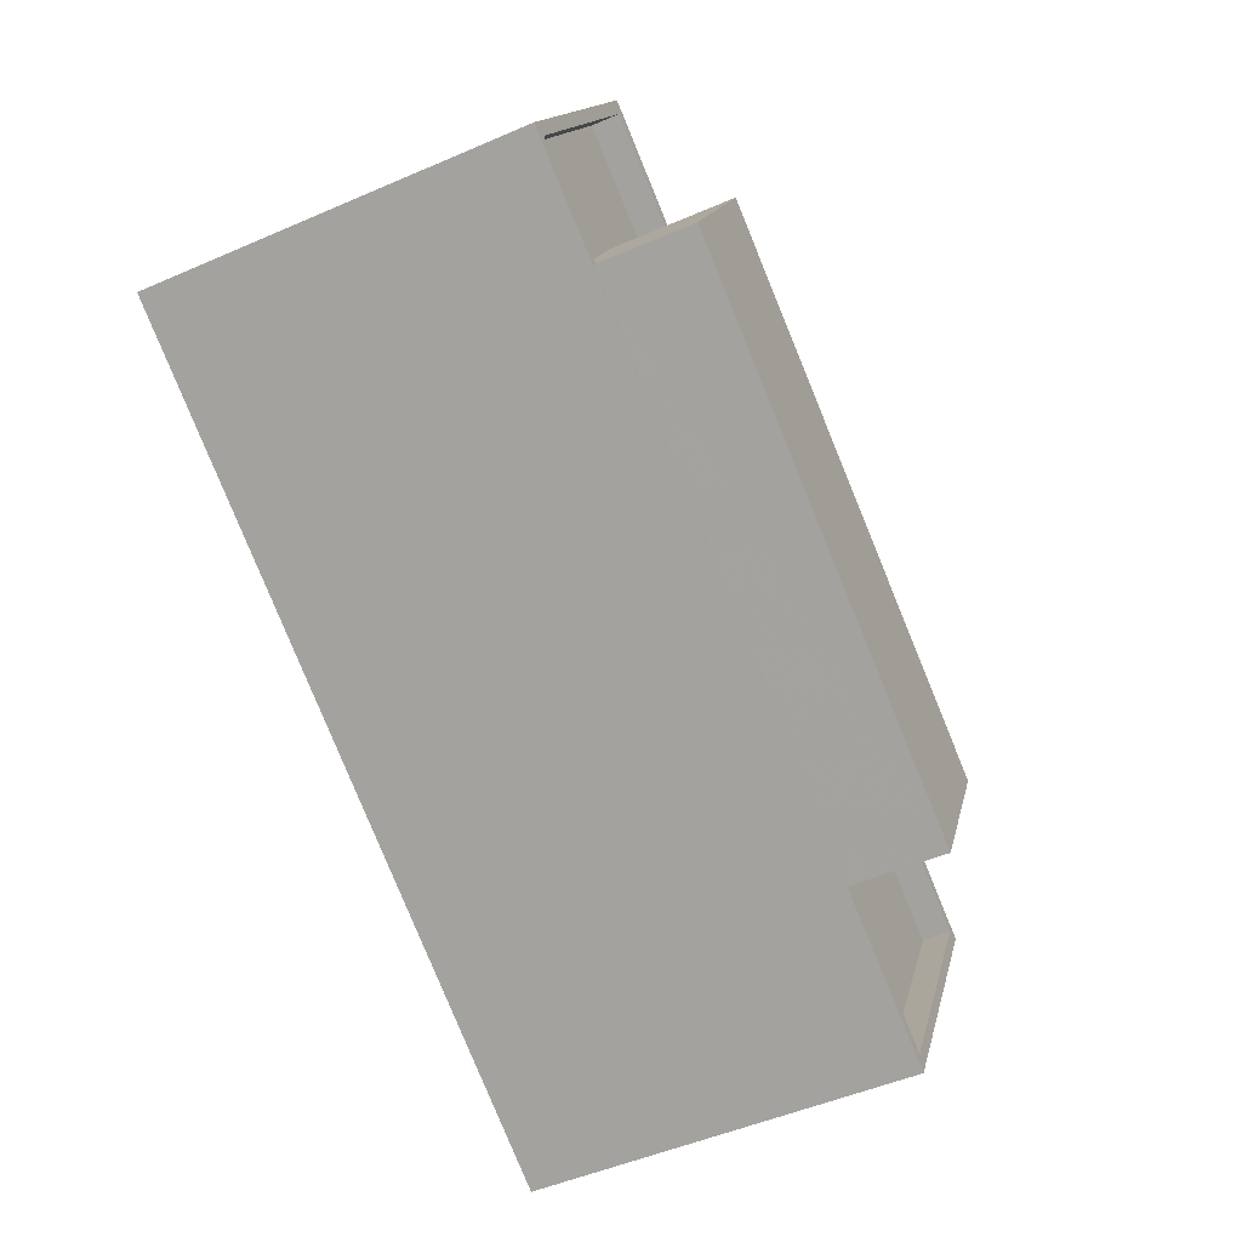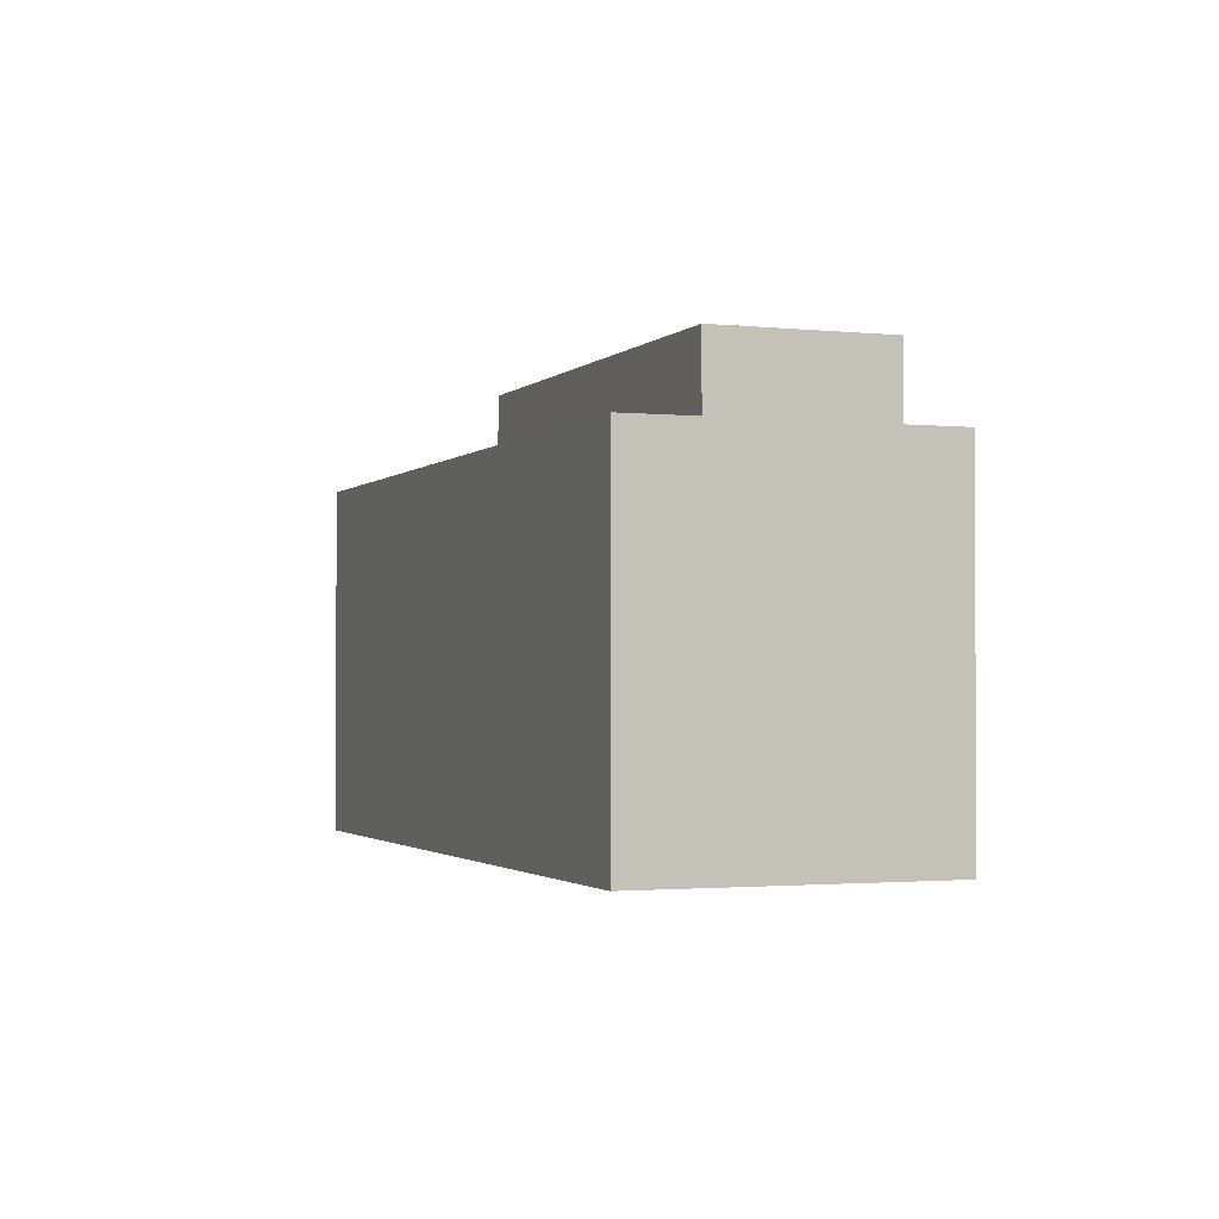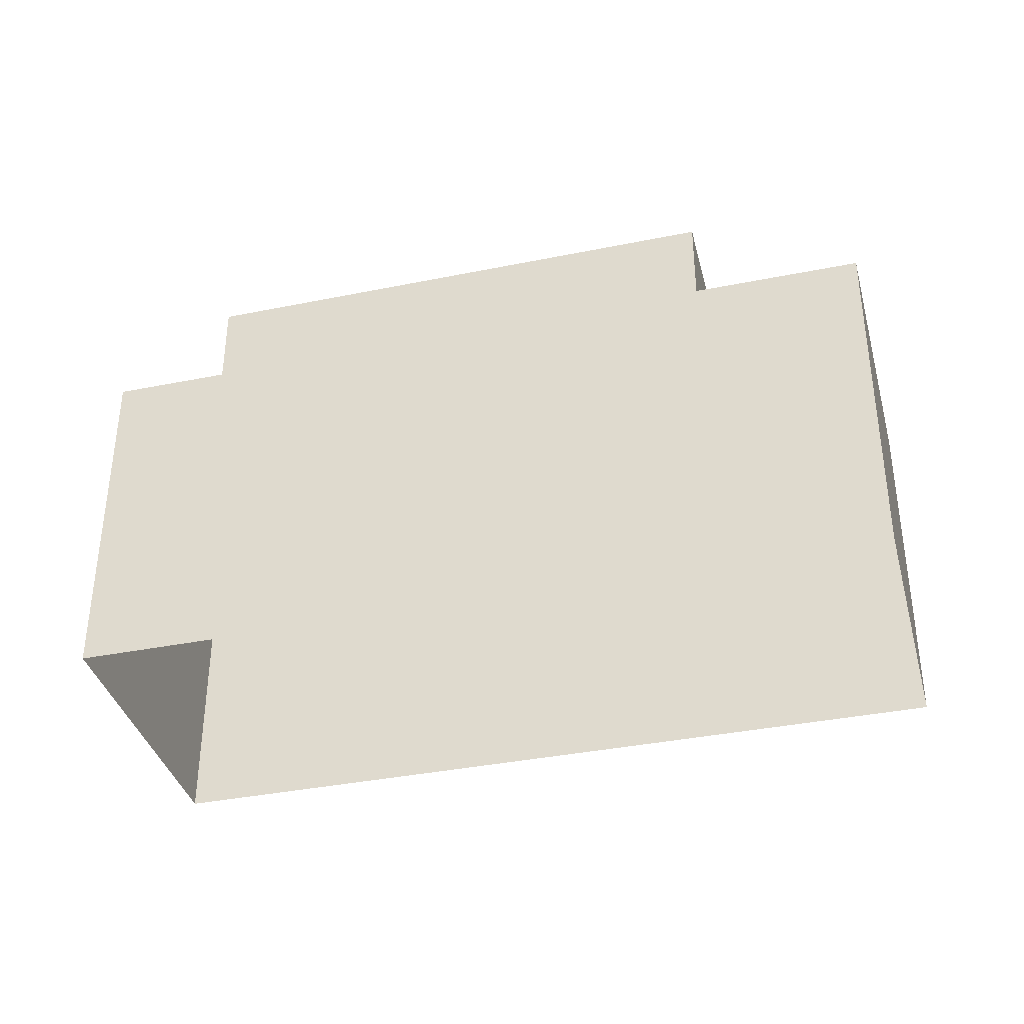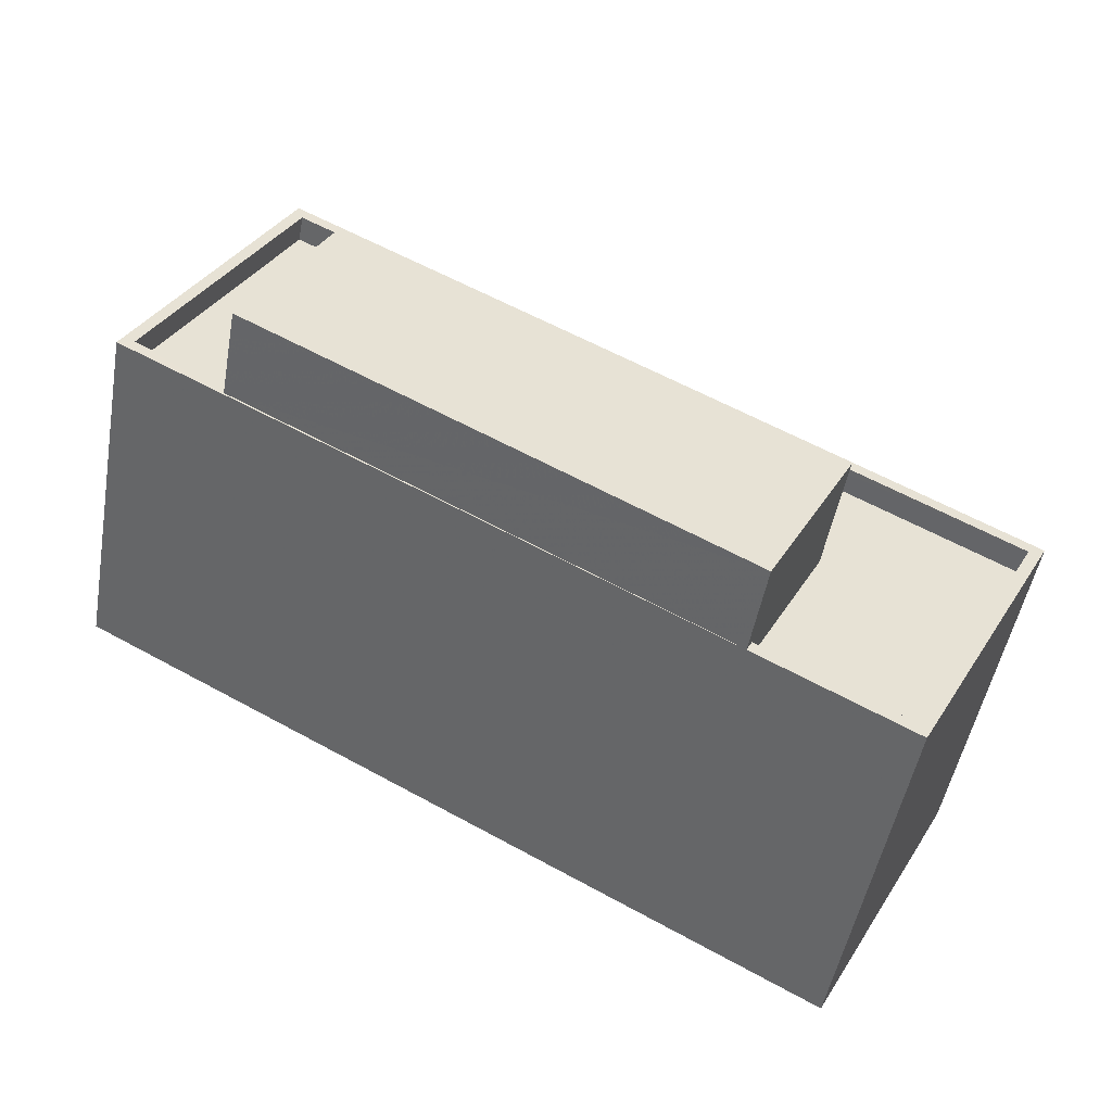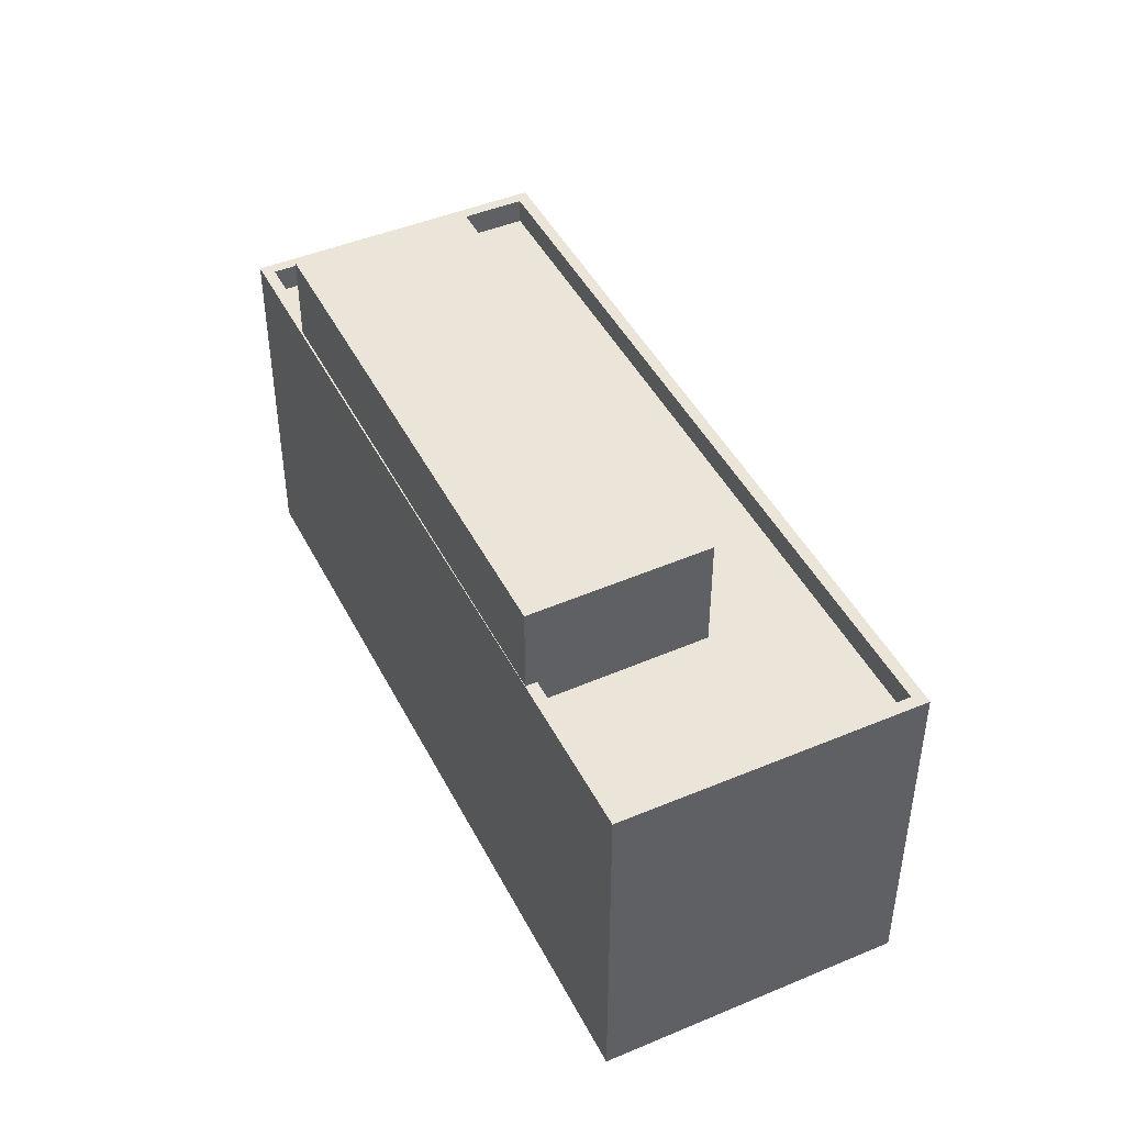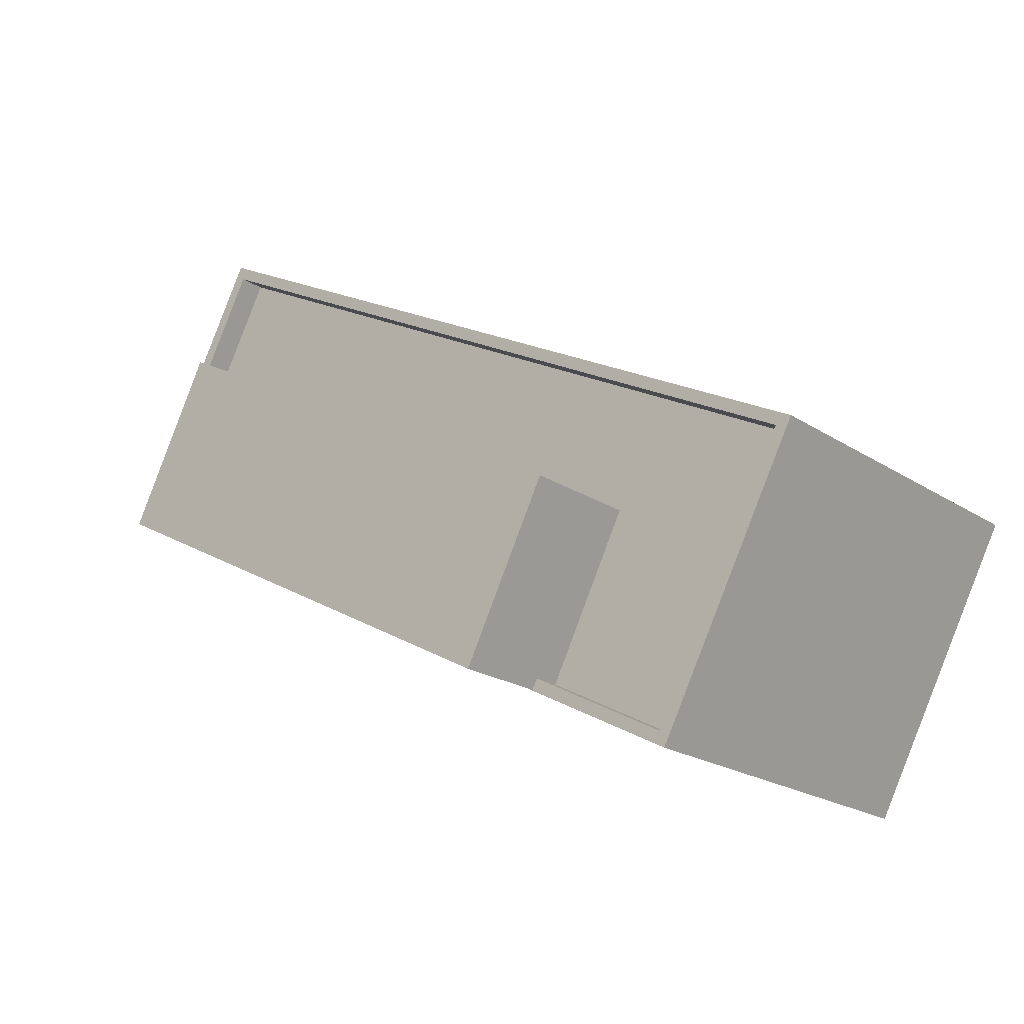
<metadata>
{"format":"obj","ext":"obj","renderer":"f3d","projection":"perspective","resolution":1024,"background":"white","views":[{"elev":-49.9,"azim":-64.4,"up":"+Y"},{"elev":-1.7,"azim":-138.8,"up":"+Z"},{"elev":-37.4,"azim":-13.6,"up":"+Z"},{"elev":-49.7,"azim":-10.1,"up":"+Y"},{"elev":45.3,"azim":35.9,"up":"+Z"},{"elev":-21.0,"azim":40.8,"up":"+Y"}]}
</metadata>
<code>
v -9392 -3.688e+04 23.64
v -9364 -3.689e+04 23.62
v -9370 -3.69e+04 23.62
v -9397 -3.689e+04 23.64
v -9372 -3.689e+04 40.45
v -9390 -3.688e+04 40.46
v -9393 -3.689e+04 40.46
v -9376 -3.69e+04 40.45
v -9370 -3.69e+04 36.1
v -9372 -3.689e+04 36.1
v -9375 -3.69e+04 36.1
v -9390 -3.688e+04 36.12
v -9397 -3.689e+04 36.12
v -9393 -3.689e+04 36.12
v -9365 -3.689e+04 36.1
v -9392 -3.688e+04 36.12
v -9365 -3.689e+04 37.1
v -9370 -3.69e+04 37.1
v -9364 -3.689e+04 37.1
v -9370 -3.69e+04 37.1
v -9397 -3.689e+04 37.12
v -9397 -3.689e+04 37.12
v -9393 -3.689e+04 37.12
v -9393 -3.689e+04 37.12
v -9376 -3.69e+04 37.1
v -9375 -3.69e+04 37.1
v -9392 -3.688e+04 37.12
v -9392 -3.688e+04 37.12
f 1 2 3
f 4 1 3
f 5 6 7
f 8 5 7
f 9 10 11
f 12 13 14
f 15 10 9
f 16 12 10
f 12 16 13
f 16 10 15
f 17 18 19
f 17 20 18
f 21 22 23
f 24 21 23
f 20 25 18
f 22 18 25
f 25 20 26
f 22 25 23
f 21 27 22
f 21 28 27
f 27 17 19
f 27 28 17
f 12 24 6
f 6 24 7
f 12 14 24
f 7 24 23
f 5 12 6
f 5 10 12
f 11 10 26
f 25 26 8
f 8 26 5
f 26 10 5
f 23 8 7
f 23 25 8
f 17 15 9
f 20 17 9
f 11 20 9
f 11 26 20
f 24 13 21
f 24 14 13
f 28 13 16
f 28 21 13
f 17 28 16
f 15 17 16
f 18 22 4
f 3 18 4
f 27 1 4
f 22 27 4
f 1 19 2
f 1 27 19
f 19 3 2
f 19 18 3

</code>
